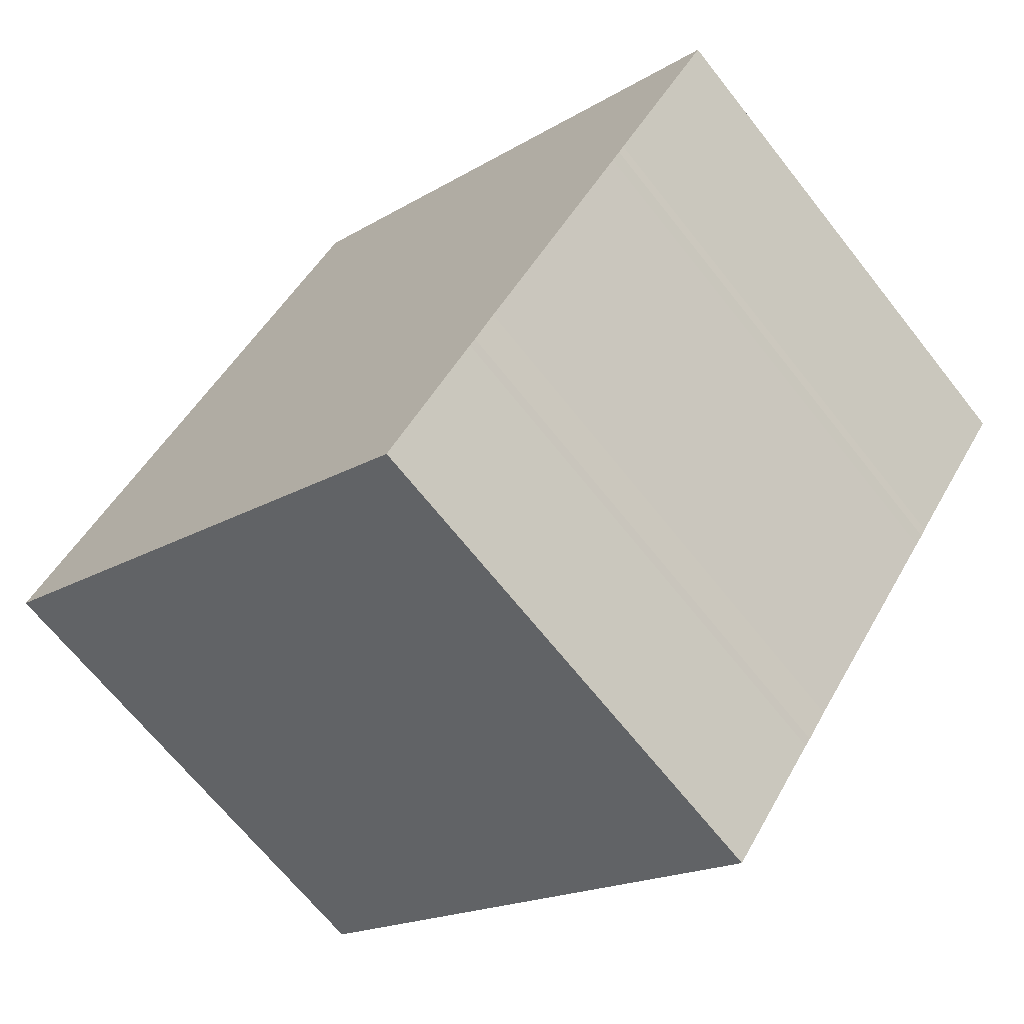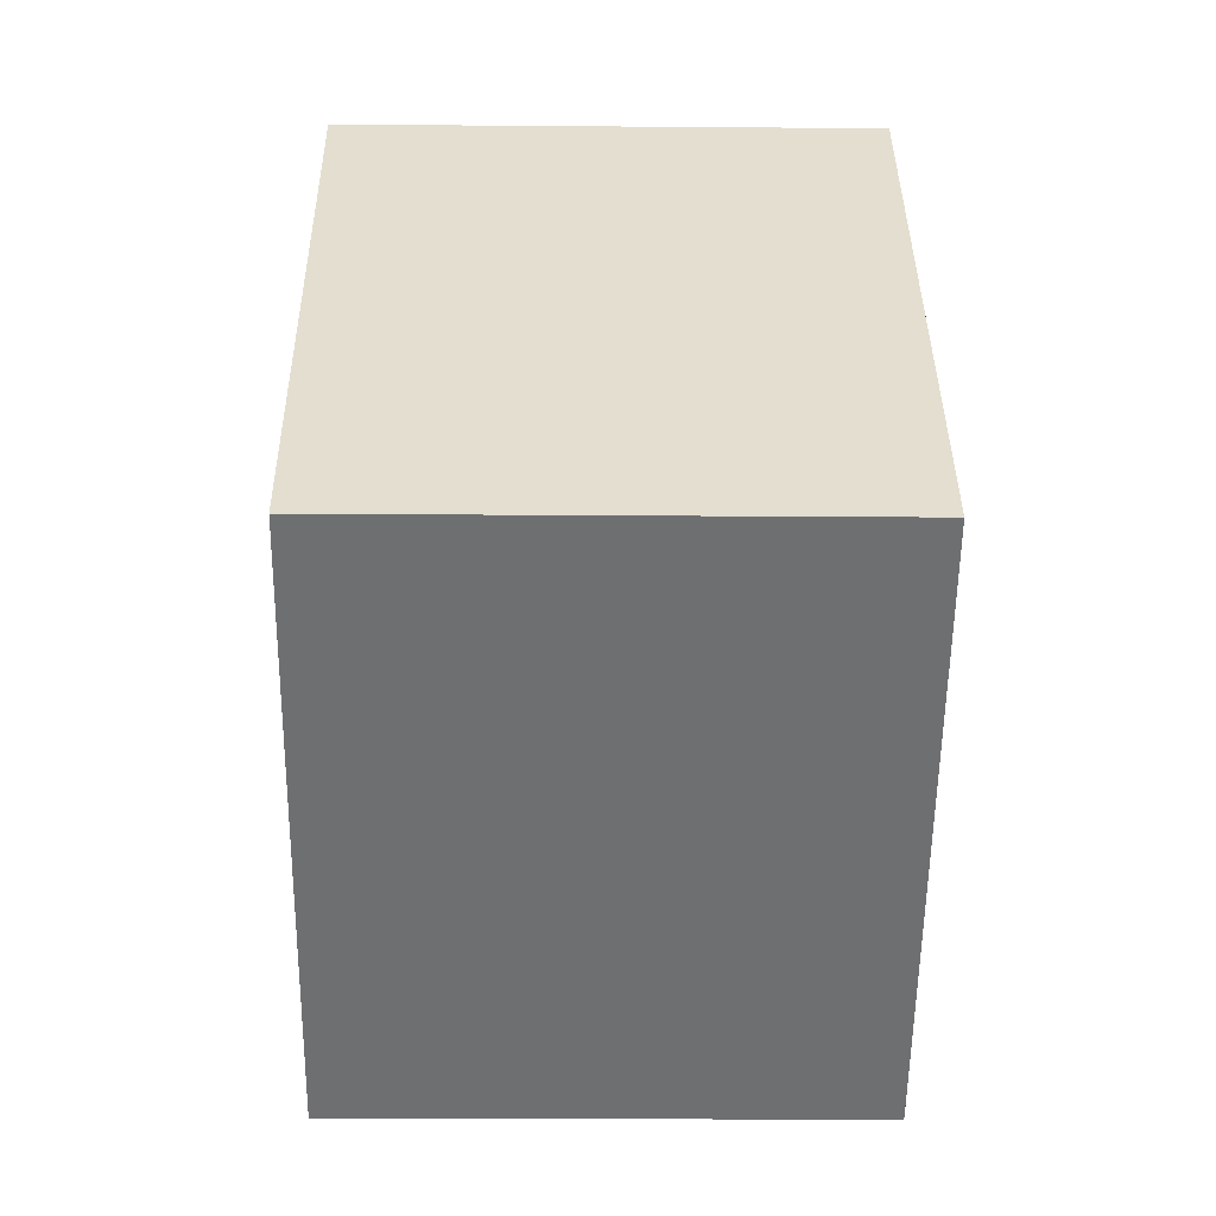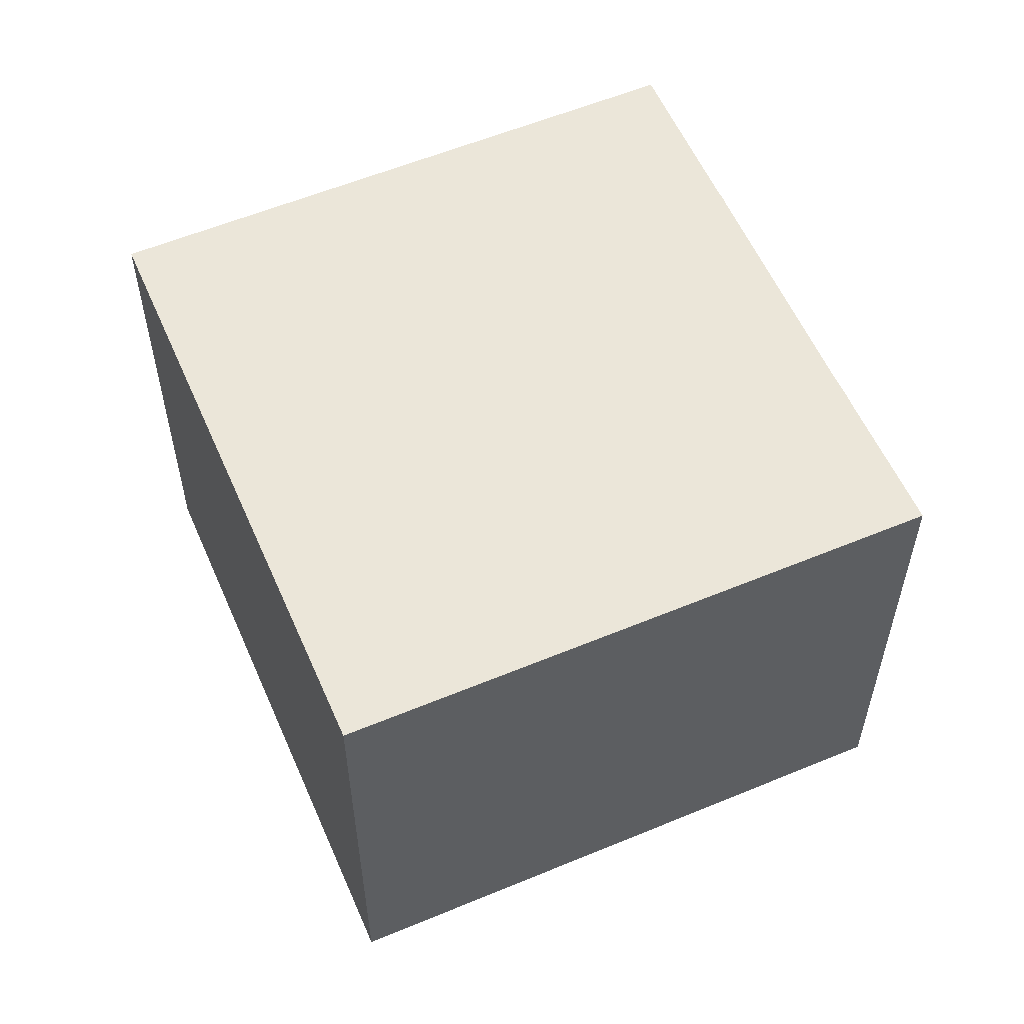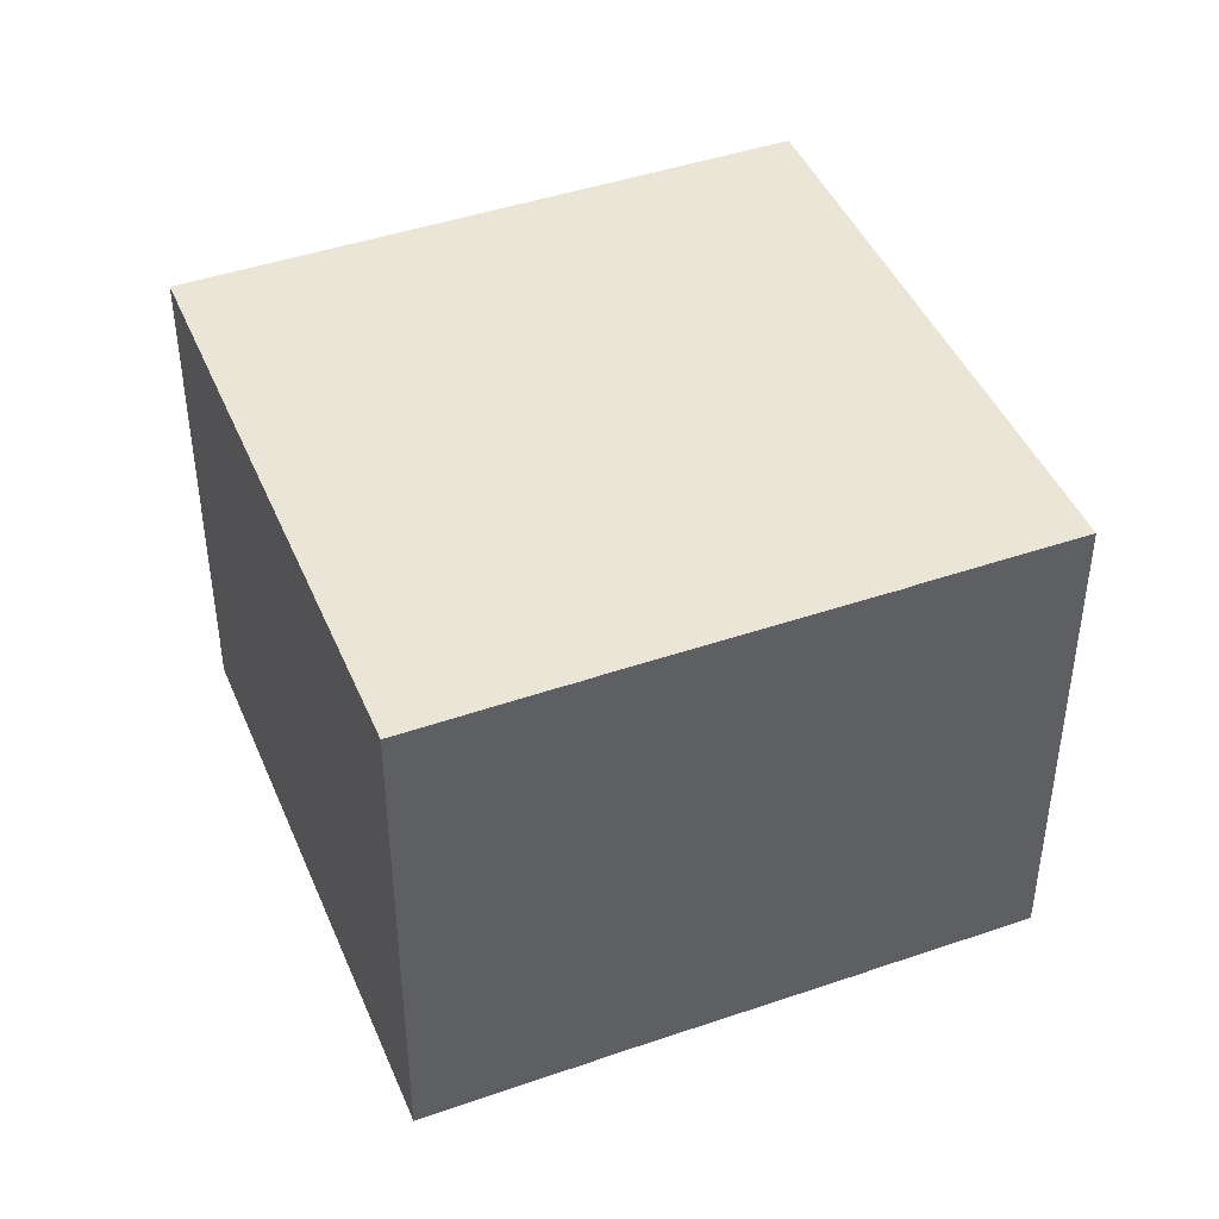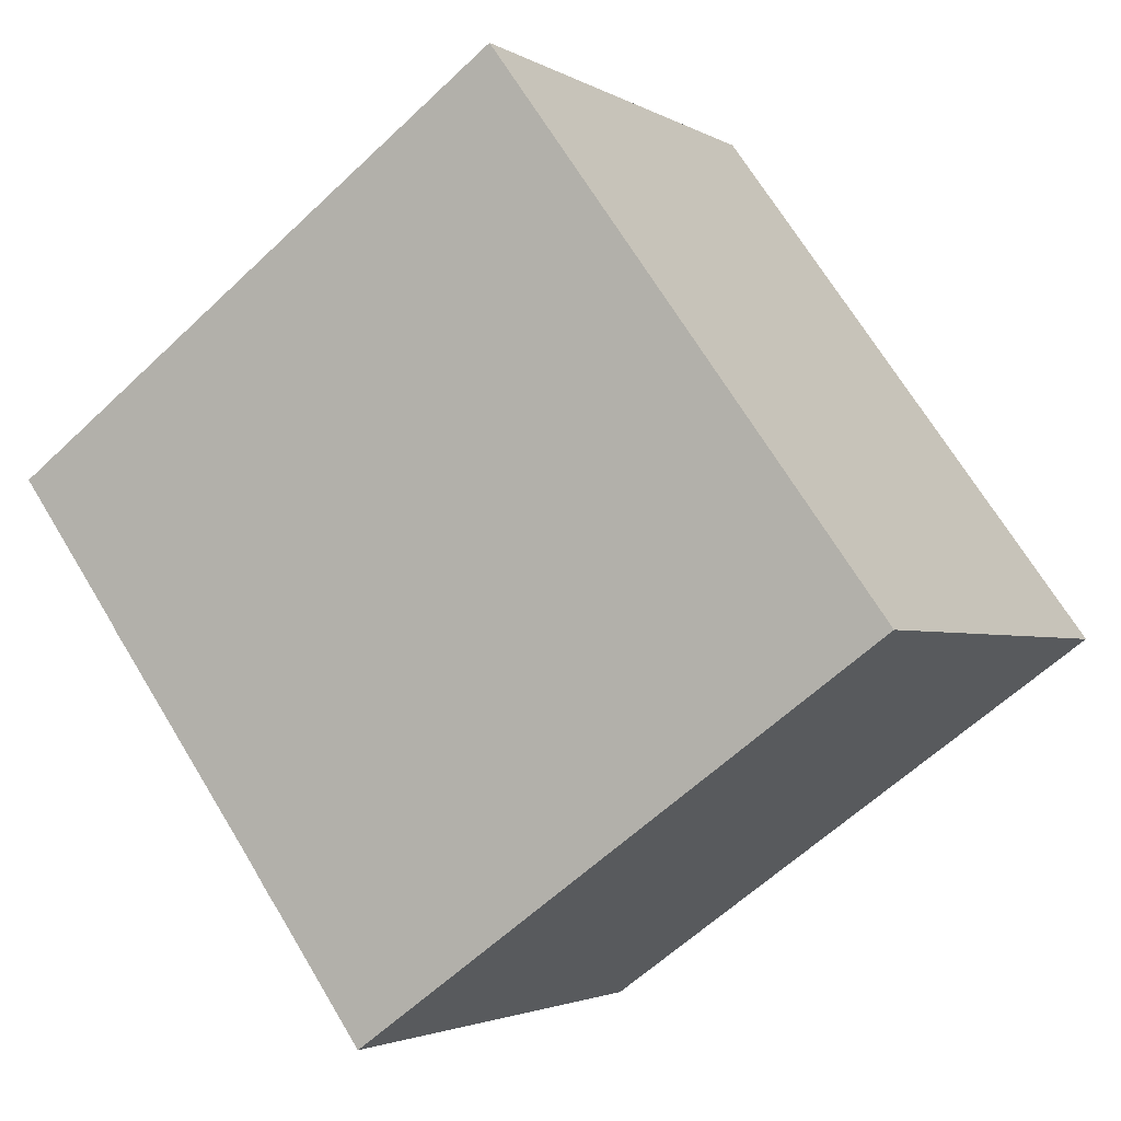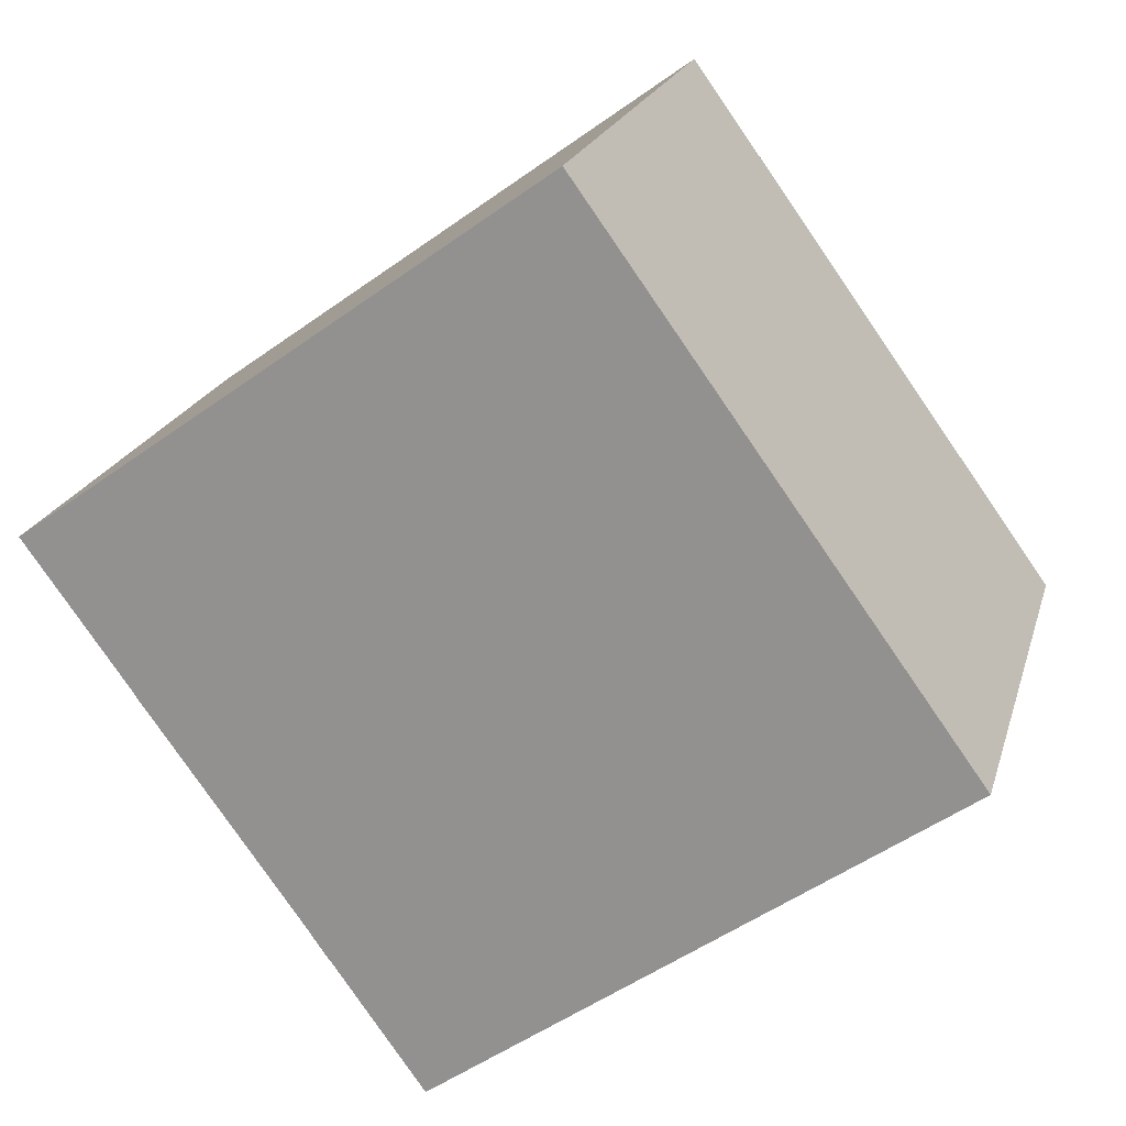
<metadata>
{"format":"obj","ext":"obj","renderer":"f3d","projection":"perspective","resolution":1024,"background":"white","views":[{"elev":-66.9,"azim":-141.8,"up":"+Z"},{"elev":-18.5,"azim":89.1,"up":"+Z"},{"elev":57.3,"azim":120.7,"up":"+Y"},{"elev":44.3,"azim":-147.8,"up":"+Y"},{"elev":-2.6,"azim":28.1,"up":"+Z"},{"elev":20.4,"azim":14.6,"up":"+Z"}]}
</metadata>
<code>
v  19.59 11.41 -3.372
v  9.583 11.41 6.92
v  11.27 11.41 8.139
v  7.829 11.41 5.654
v  3.689 11.41 2.664
v  1.957 11.41 1.413
v  15.3 11.41 -6.479
v  0 11.41 6.989e-16
v  2.262 11.41 -3.121
v  12.87 11.41 -8.24
v  2.382 11.41 -3.312
v  2.561 11.41 -3.545
v  5.78 11.41 -7.97
v  8.326 11.41 -11.53
v  6.362 11.41 -8.786
v  6.234 11.41 -8.623
v  8.326 7.061e-16 -11.53
v  6.362 5.38e-16 -8.786
v  6.234 5.28e-16 -8.623
v  5.78 4.88e-16 -7.97
v  2.561 2.171e-16 -3.545
v  2.382 2.028e-16 -3.312
v  2.262 1.911e-16 -3.121
v  0 0 0
v  1.957 -8.652e-17 1.413
v  9.583 -4.237e-16 6.92
v  11.27 -4.984e-16 8.139
v  3.689 -1.631e-16 2.664
v  7.829 -3.462e-16 5.654
v  19.59 2.065e-16 -3.372
v  15.3 3.967e-16 -6.479
v  12.87 5.046e-16 -8.24
g defaultobject
f 1 2 3
f 2 1 4
f 4 1 5
f 5 1 6
f 6 1 7
f 6 7 8
f 8 7 9
f 9 7 10
f 9 10 11
f 11 10 12
f 12 10 13
f 13 10 14
f 13 14 15
f 13 15 16
f 17 15 14
f 15 17 18
f 18 16 15
f 16 18 19
f 19 13 16
f 13 19 20
f 20 12 13
f 12 20 21
f 21 11 12
f 11 21 22
f 22 9 11
f 9 22 23
f 23 8 9
f 8 23 24
f 24 6 8
f 6 24 5
f 5 24 4
f 4 24 2
f 2 24 3
f 3 24 25
f 3 25 26
f 3 26 27
f 26 25 28
f 26 28 29
f 27 1 3
f 1 27 30
f 30 7 1
f 7 30 10
f 10 30 14
f 14 30 31
f 14 31 17
f 17 31 32
f 26 30 27
f 30 26 29
f 30 29 28
f 30 28 31
f 31 28 25
f 31 25 32
f 32 25 24
f 32 24 20
f 32 20 17
f 20 24 23
f 20 23 21
f 21 23 22
f 17 20 18
f 18 20 19

</code>
